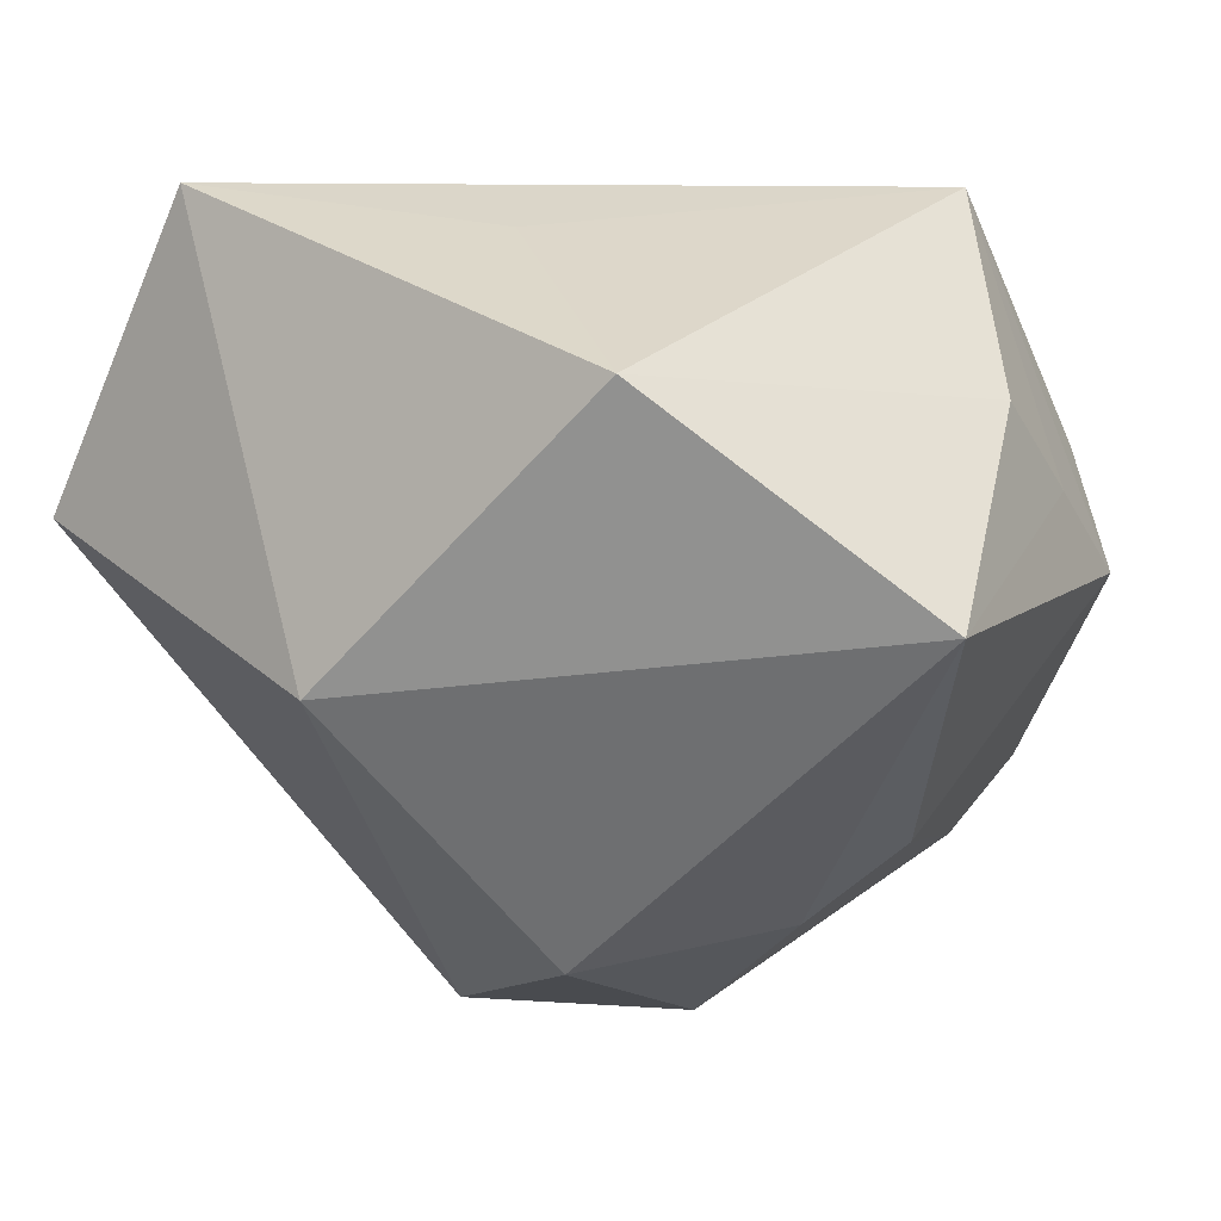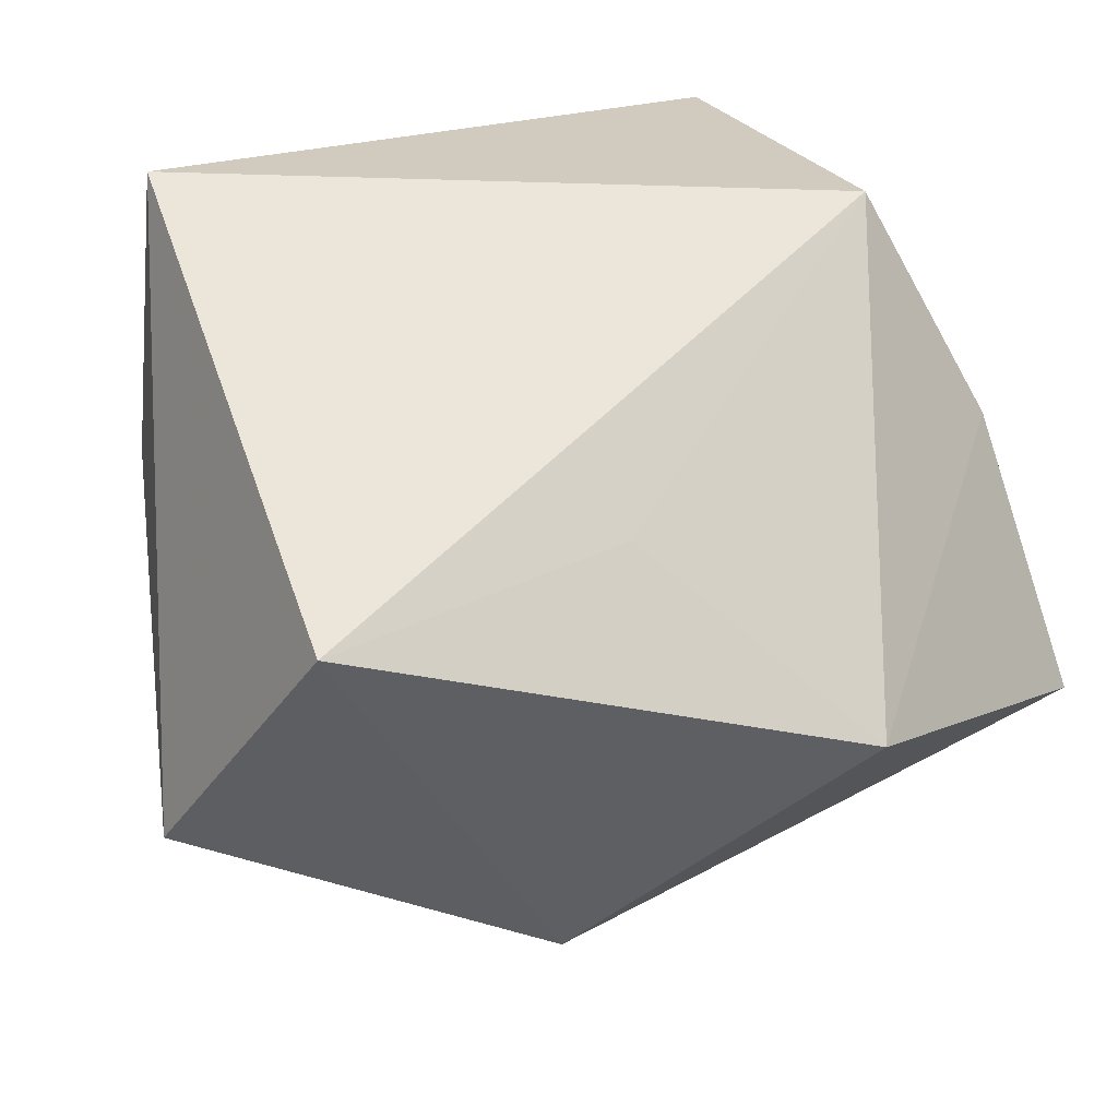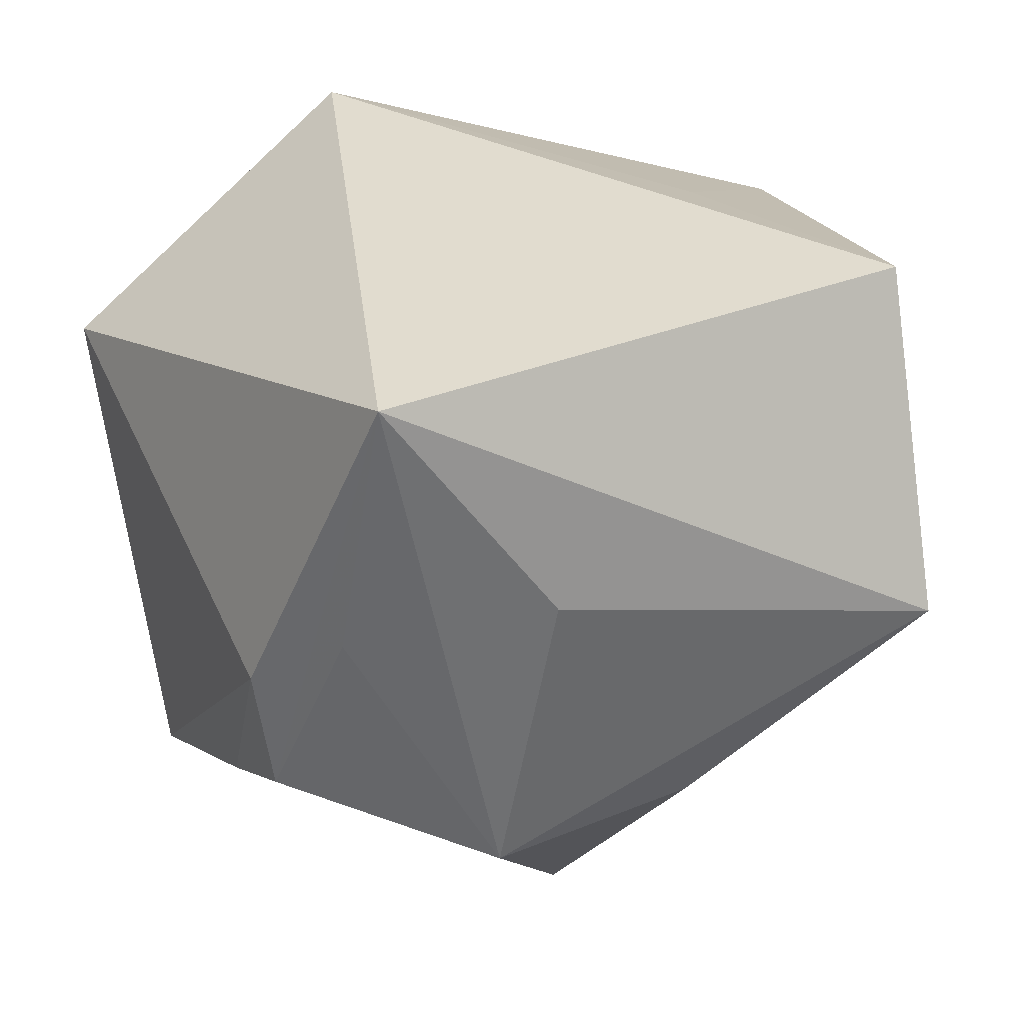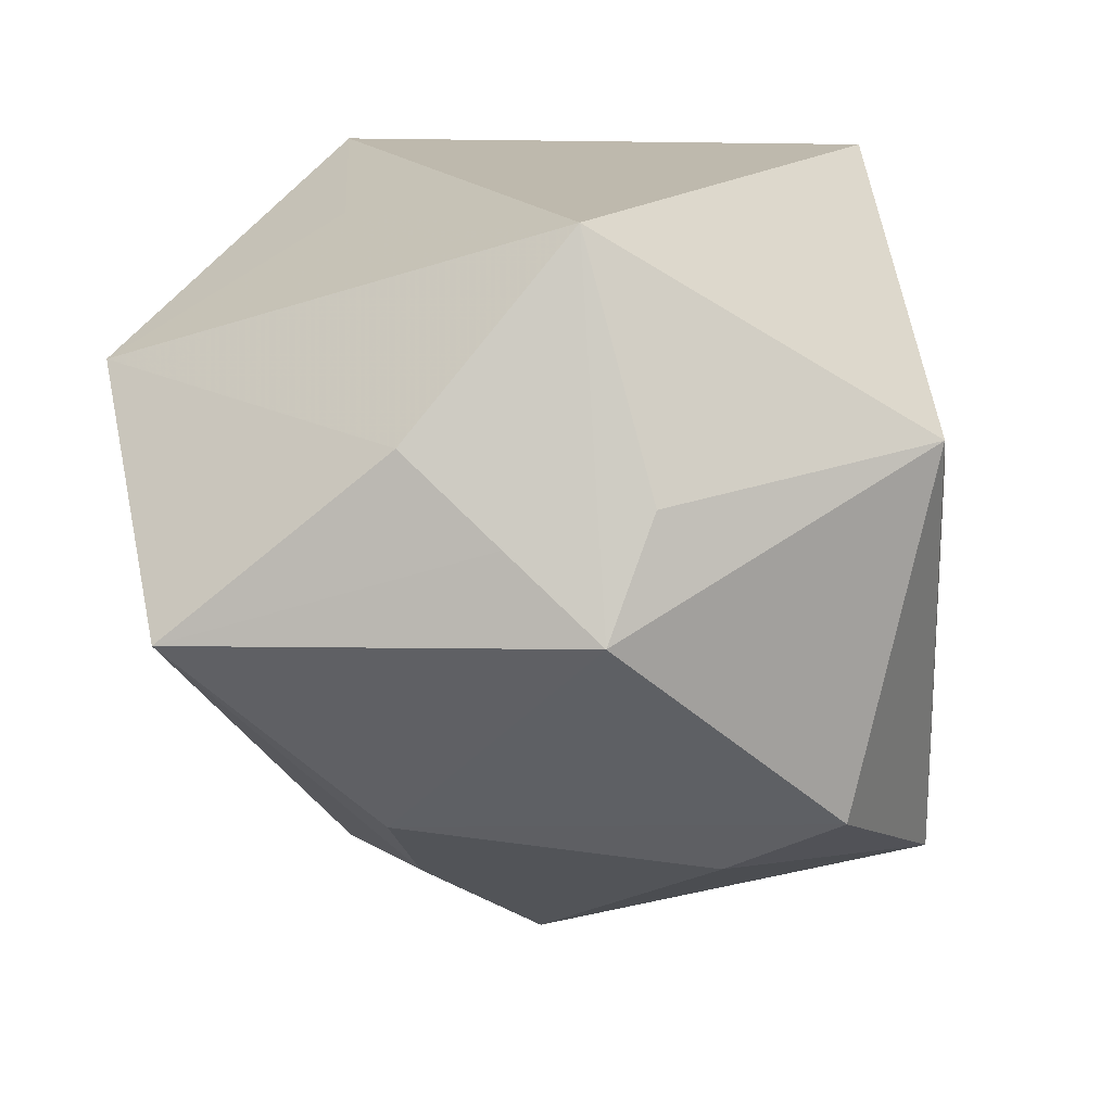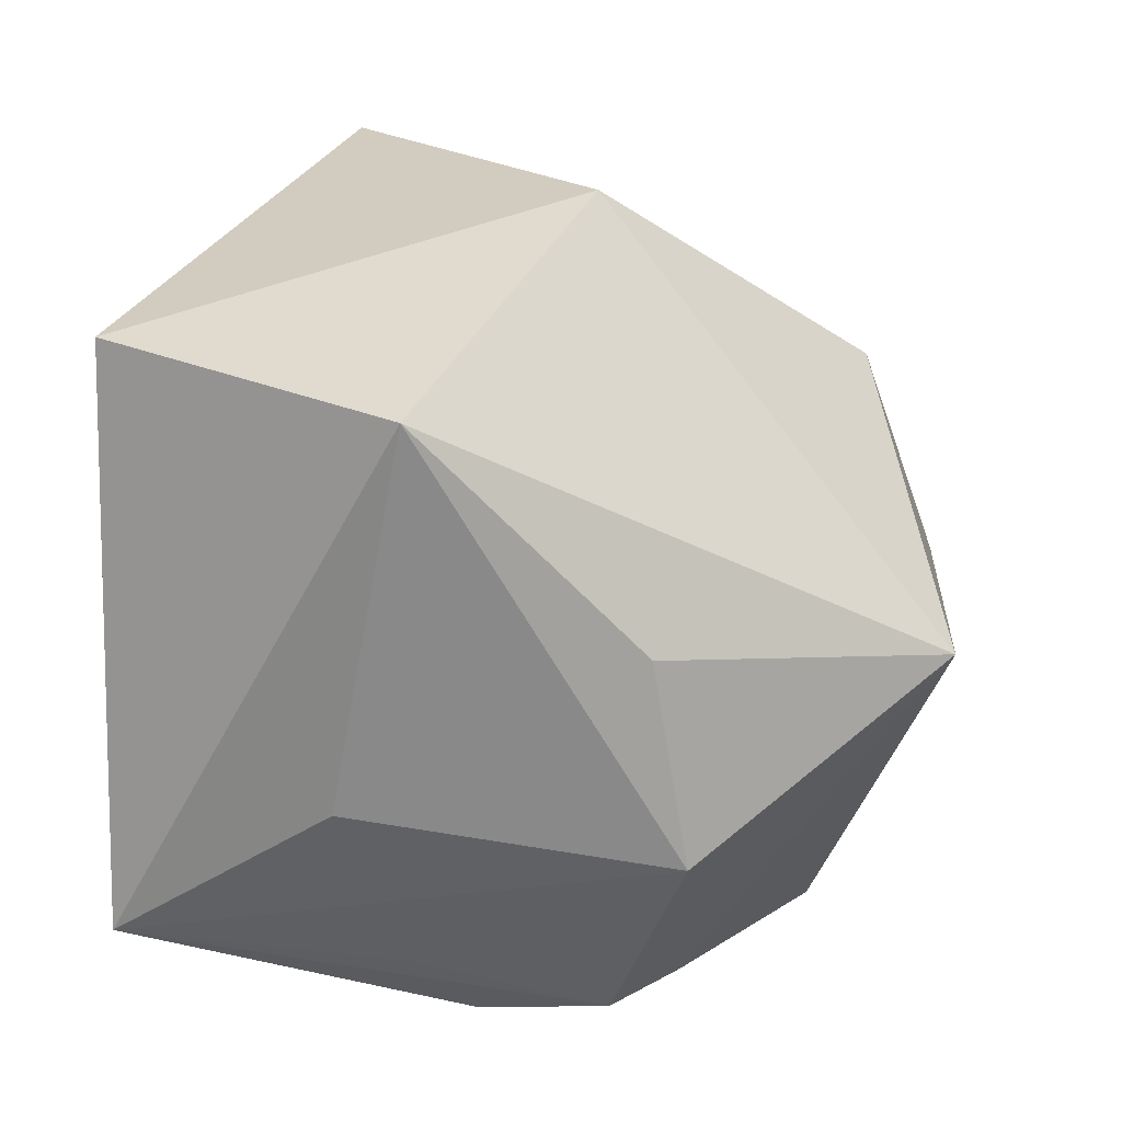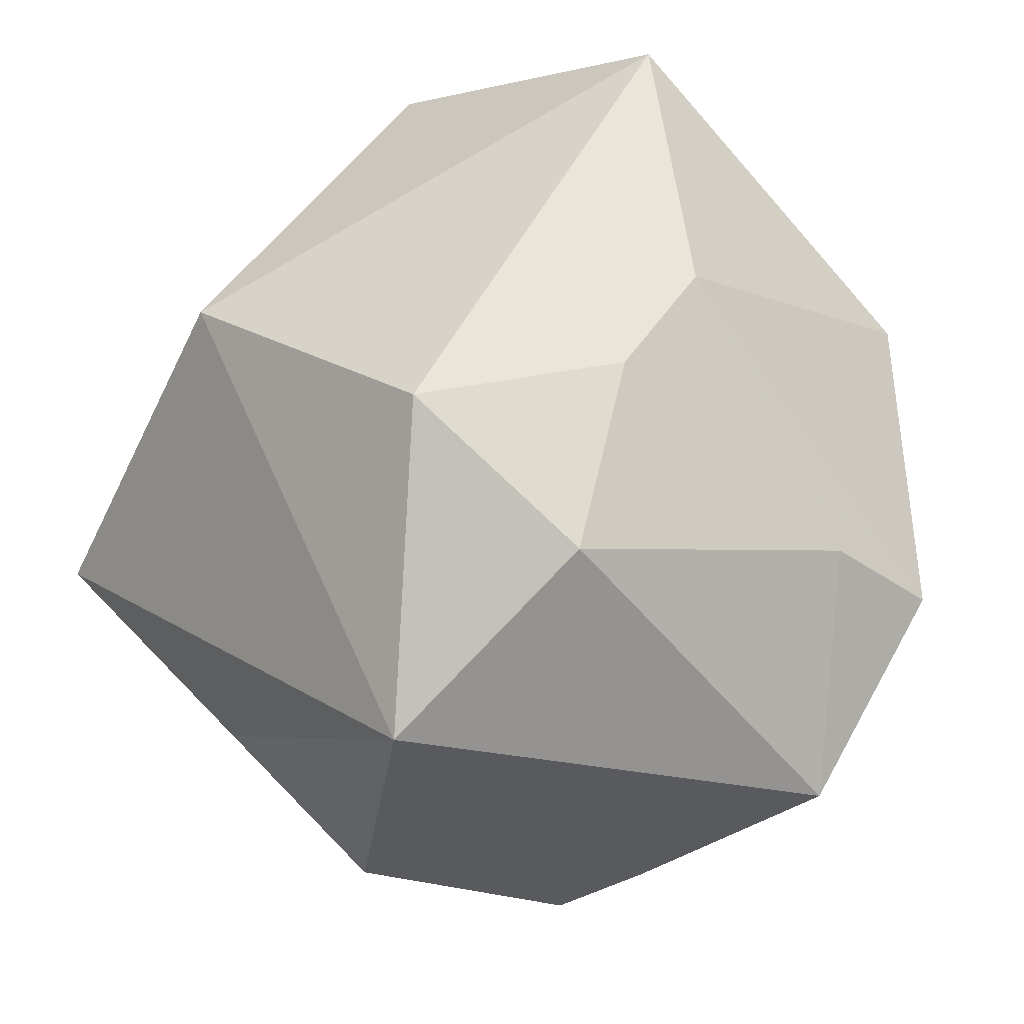
<metadata>
{"format":"obj","ext":"obj","renderer":"f3d","projection":"perspective","resolution":1024,"background":"white","views":[{"elev":5.5,"azim":-154.6,"up":"+Z"},{"elev":57.5,"azim":165.8,"up":"+Z"},{"elev":34.5,"azim":66.8,"up":"+Z"},{"elev":15.2,"azim":-78.9,"up":"+Z"},{"elev":18.1,"azim":95.8,"up":"+Y"},{"elev":-76.0,"azim":-138.6,"up":"+Z"}]}
</metadata>
<code>
v 0.03841 -0.01028 0.01122
v -0.0312 -0.006729 0.03333
v -0.00855 0.001394 -0.04198
v -0.01945 0.04129 0.01734
v 0.04364 0.02729 0.003612
v 0.0294 -0.0286 0.005992
v -0.03294 0.01087 -0.0229
v 0.03594 -0.01527 -0.02019
v 0.0325 -0.02528 0.03333
v -0.03881 -0.0149 0.01004
v 0.02762 0.03001 0.03333
v -0.04371 0.0291 -0.00321
v -0.04371 -0.01143 -0.00113
v 0.01712 -0.000784 -0.04375
v -0.02265 0.01037 -0.0311
v 0.009596 0.04062 -0.009647
v -0.04206 -0.002074 0.006673
v -0.001148 0.02254 0.02933
v -0.02479 -0.03834 0.01403
v 0.02355 -0.03617 0.0002746
v -0.02599 -0.0194 -0.02743
v -0.008021 -0.0372 -0.03055
v 0.03701 0.004845 -0.01694
v -0.005512 0.02214 -0.03481
v -0.04023 0.00762 0.01473
v -0.02862 -0.03105 -0.02115
v 0.01415 -0.03579 -0.01842
v 0.02471 -0.03473 -0.01238
f 5 14 16
f 19 9 2
f 12 4 16
f 20 9 19
f 20 28 9
f 14 28 27
f 28 20 27
f 1 5 9
f 8 28 14
f 5 1 8
f 8 1 9
f 25 2 4
f 4 12 25
f 11 2 9
f 9 5 11
f 16 4 11
f 11 5 16
f 14 5 23
f 23 8 14
f 5 8 23
f 9 28 6
f 6 8 9
f 28 8 6
f 19 26 22
f 22 20 19
f 22 27 20
f 14 27 22
f 22 3 14
f 13 26 19
f 4 2 18
f 18 11 4
f 2 11 18
f 7 13 12
f 26 13 7
f 14 3 24
f 16 14 24
f 24 12 16
f 17 25 12
f 12 13 17
f 2 25 17
f 17 13 2
f 19 2 10
f 10 13 19
f 2 13 10
f 26 7 21
f 21 22 26
f 3 22 21
f 15 24 3
f 3 21 15
f 15 21 7
f 15 7 12
f 12 24 15

</code>
